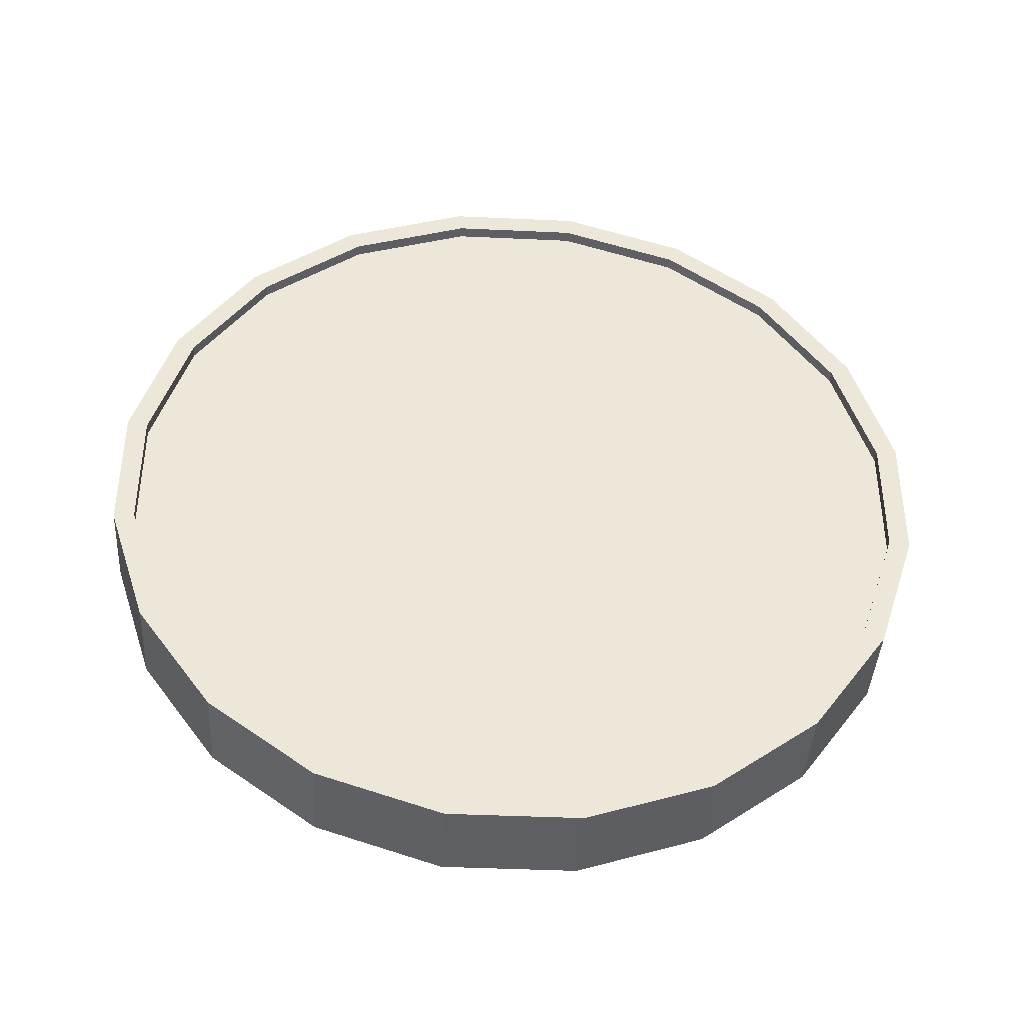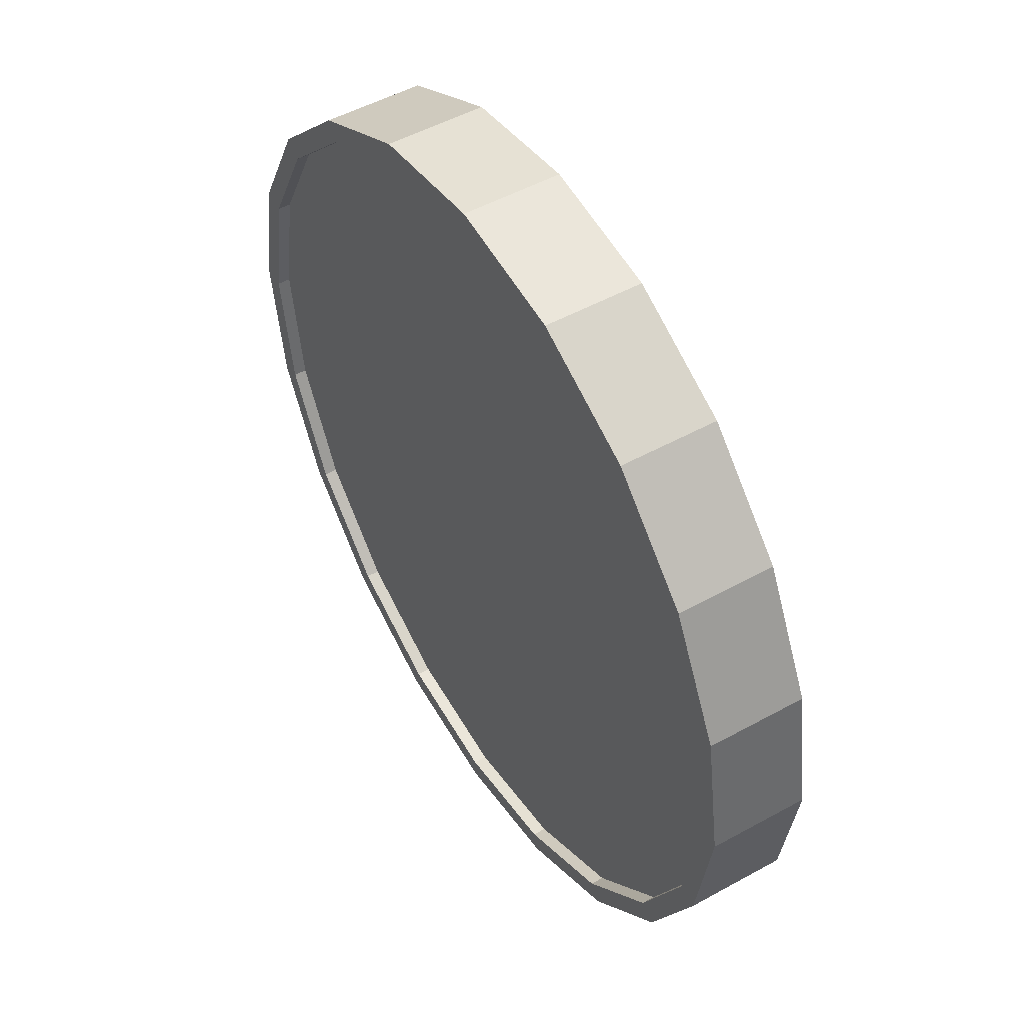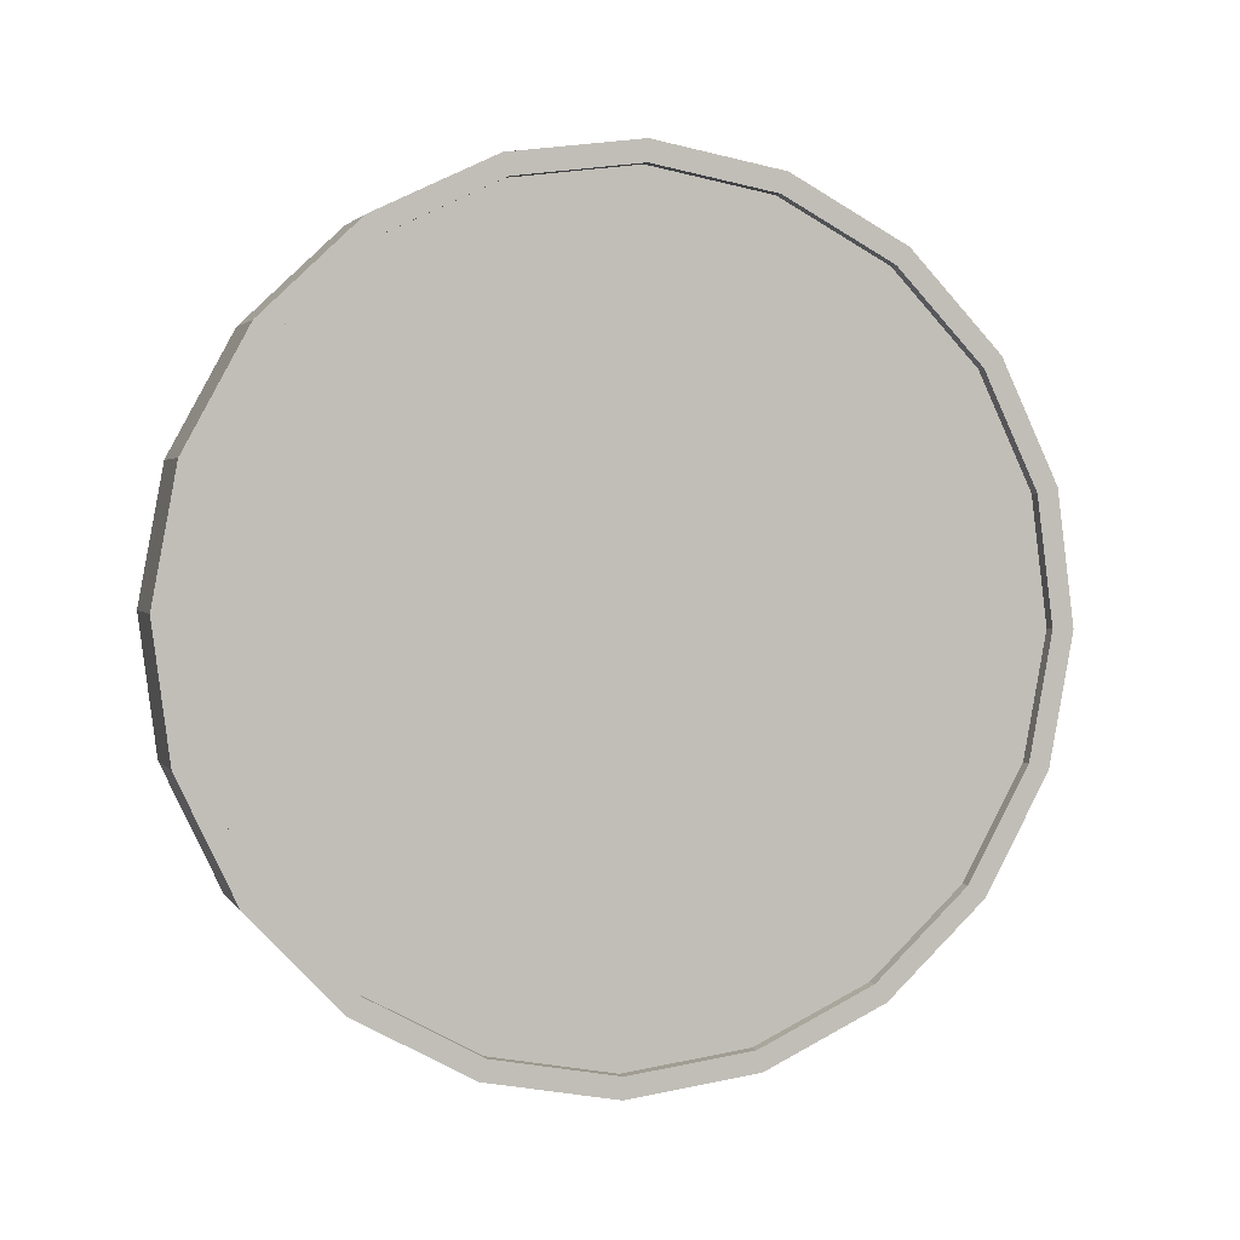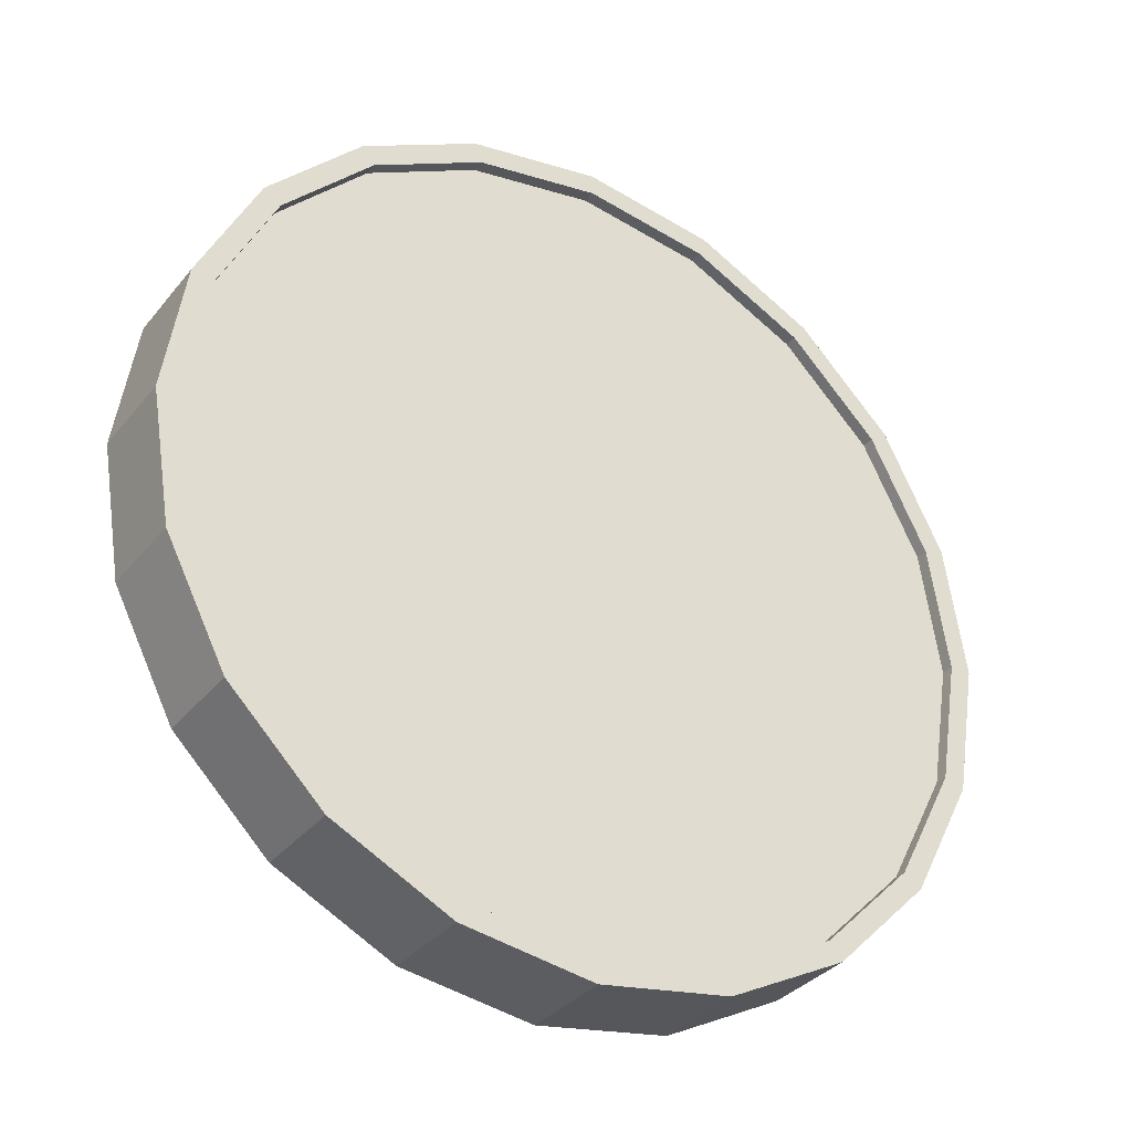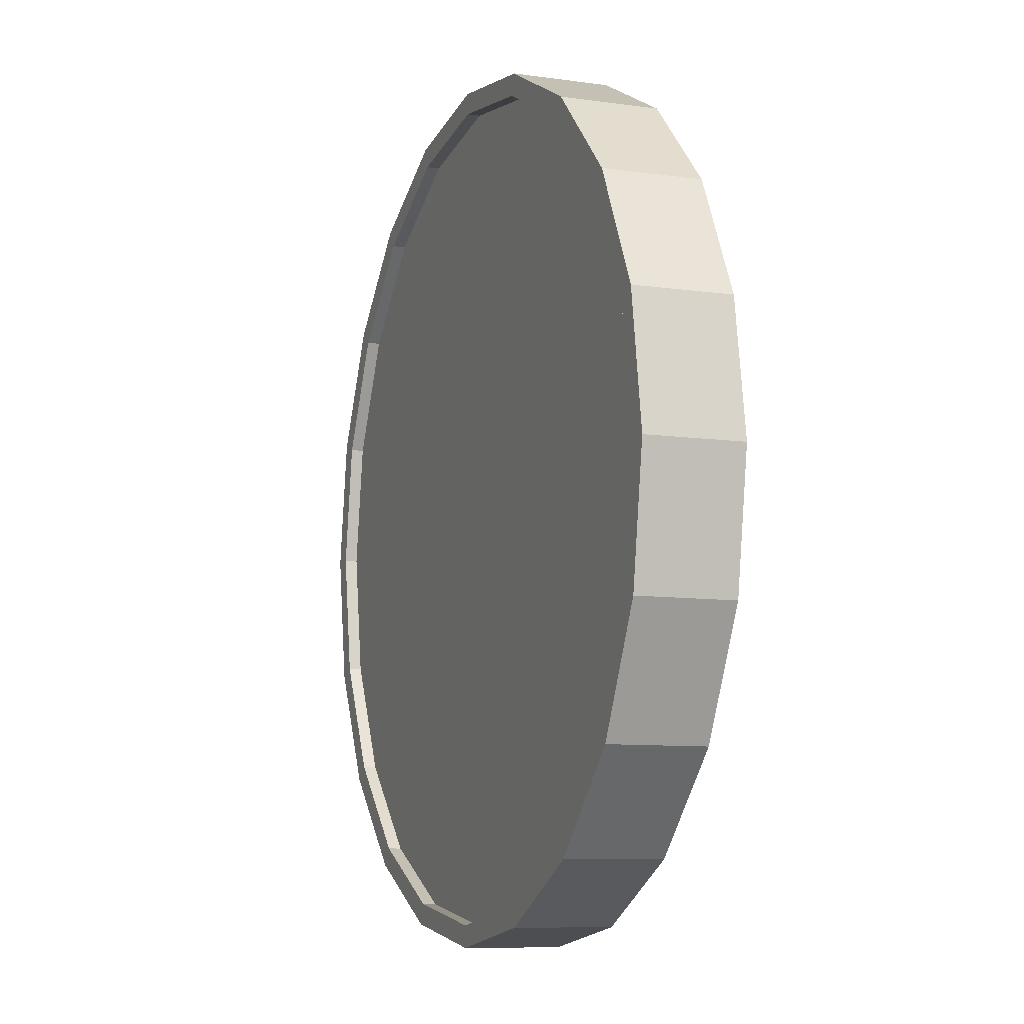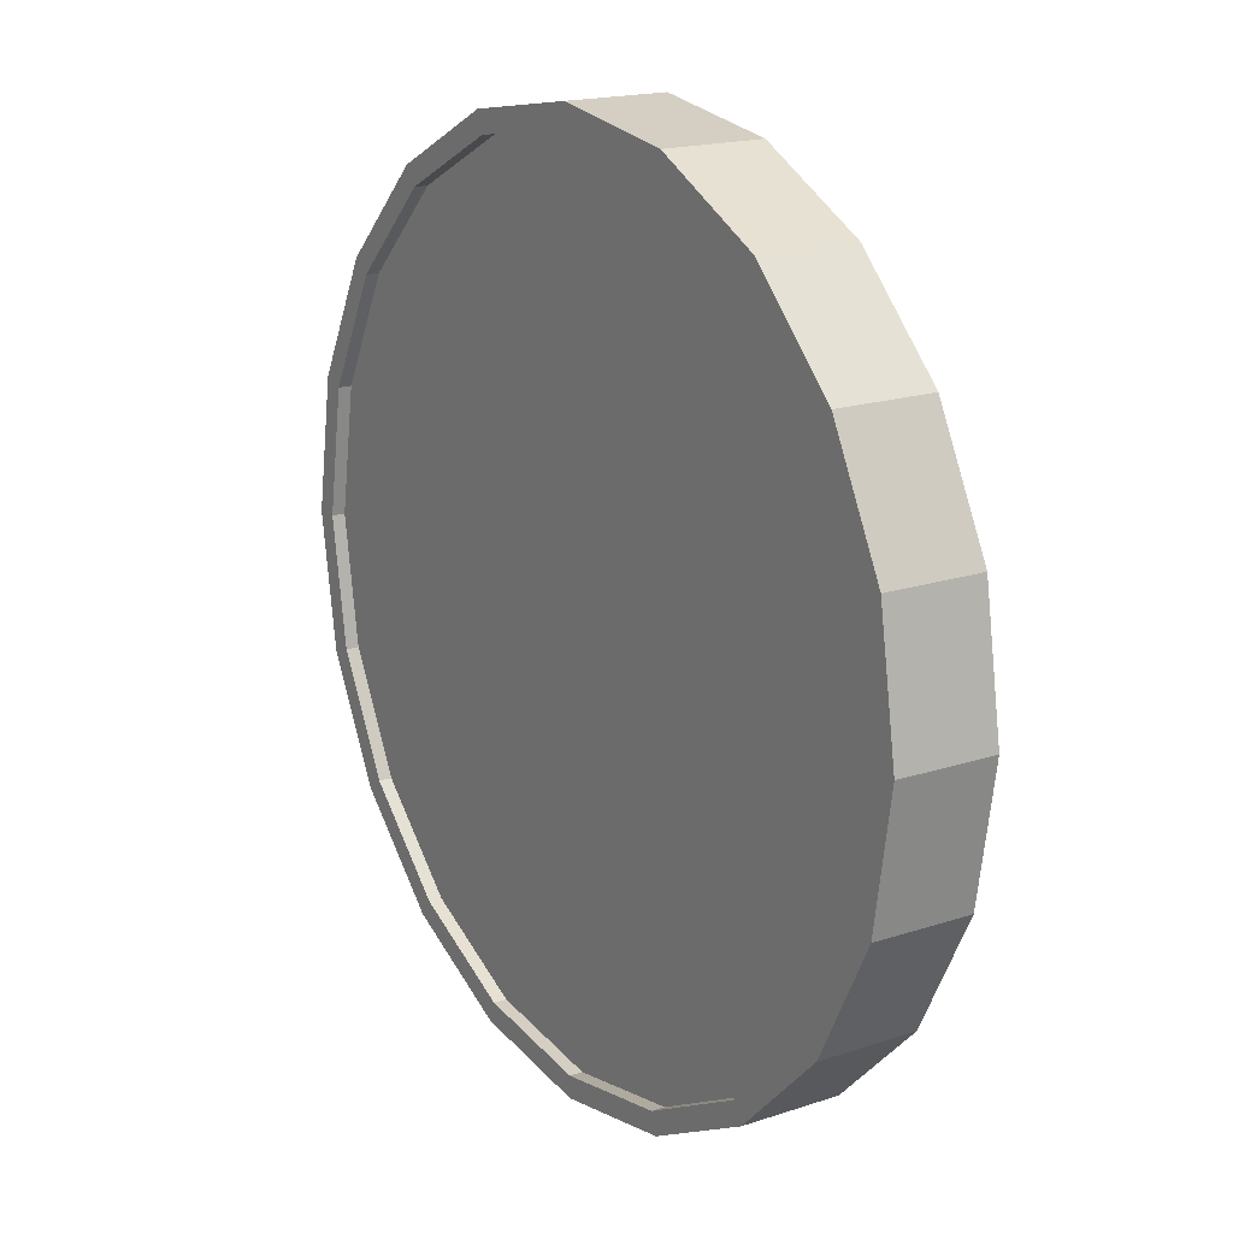
<metadata>
{"format":"obj","ext":"obj","renderer":"f3d","projection":"perspective","resolution":1024,"background":"white","views":[{"elev":69.2,"azim":-80.4,"up":"+Z"},{"elev":50.1,"azim":-101.5,"up":"+Y"},{"elev":-76.6,"azim":-147.2,"up":"+Z"},{"elev":-33.2,"azim":-12.5,"up":"+Y"},{"elev":-8.9,"azim":88.9,"up":"+Y"},{"elev":17.5,"azim":76.4,"up":"+Y"}]}
</metadata>
<code>
o Cylinder
v -0.9024 1 0.4454
v -0.9789 1 0.2334
v -0.8564 0.691 0.4288
v -0.9328 0.691 0.2168
v -0.7227 0.4122 0.3806
v -0.7992 0.4122 0.1686
v -0.5146 0.191 0.3055
v -0.5911 0.191 0.09352
v -0.2524 0.04894 0.2109
v -0.3289 0.04894 -0.001104
v 0.03825 -0 0.106
v -0.03825 -0 -0.106
v 0.3289 0.04894 0.001103
v 0.2524 0.04894 -0.2109
v 0.5911 0.191 -0.09352
v 0.5146 0.191 -0.3055
v 0.7992 0.4122 -0.1686
v 0.7227 0.4122 -0.3806
v 0.9328 0.691 -0.2168
v 0.8564 0.691 -0.4288
v 0.9789 1 -0.2334
v 0.9024 1 -0.4454
v 0.9328 1.309 -0.2168
v 0.8564 1.309 -0.4288
v 0.7992 1.588 -0.1686
v 0.7227 1.588 -0.3806
v 0.5911 1.809 -0.09352
v 0.5146 1.809 -0.3055
v 0.3289 1.951 0.001104
v 0.2524 1.951 -0.2109
v 0.03825 2 0.106
v -0.03825 2 -0.106
v -0.2524 1.951 0.2109
v -0.3289 1.951 -0.001103
v -0.5146 1.809 0.3055
v -0.5911 1.809 0.09352
v -0.7227 1.588 0.3806
v -0.7992 1.588 0.1686
v -0.8564 1.309 0.4288
v -0.9328 1.309 0.2168
v -0.8881 0.7064 0.2007
v -0.9318 1 0.2165
v -0.7612 0.4416 0.1549
v -0.5635 0.2314 0.08354
v -0.3144 0.0965 -0.006348
v -0.03825 0.05 -0.106
v 0.2379 0.0965 -0.2056
v 0.487 0.2314 -0.2955
v 0.6847 0.4416 -0.3669
v 0.8116 0.7064 -0.4127
v 0.8554 1 -0.4284
v 0.8116 1.294 -0.4127
v 0.6847 1.558 -0.3669
v 0.487 1.769 -0.2955
v 0.2379 1.904 -0.2056
v -0.03825 1.95 -0.106
v -0.3144 1.904 -0.006347
v -0.5635 1.769 0.08354
v -0.7612 1.558 0.1549
v -0.8881 1.294 0.2007
v -0.8779 0.7064 0.2289
v -0.9217 1 0.2447
v -0.751 0.4416 0.1831
v -0.5533 0.2314 0.1118
v -0.3042 0.0965 0.02187
v -0.02806 0.05 -0.07777
v 0.2481 0.0965 -0.1774
v 0.4972 0.2314 -0.2673
v 0.6949 0.4416 -0.3386
v 0.8218 0.7064 -0.3844
v 0.8655 1 -0.4002
v 0.8218 1.294 -0.3844
v 0.6949 1.558 -0.3386
v 0.4972 1.769 -0.2673
v 0.2481 1.904 -0.1774
v -0.02806 1.95 -0.07777
v -0.3042 1.904 0.02187
v -0.5533 1.769 0.1118
v -0.751 1.558 0.1831
v -0.8779 1.294 0.2289
v -0.8554 1 0.4284
v -0.8116 0.7064 0.4127
v -0.6847 0.4416 0.3669
v -0.487 0.2314 0.2955
v -0.2379 0.0965 0.2056
v 0.03825 0.05 0.106
v 0.3144 0.0965 0.006348
v 0.5635 0.2314 -0.08354
v 0.7612 0.4416 -0.1549
v 0.8881 0.7064 -0.2007
v 0.9318 1 -0.2165
v 0.8881 1.294 -0.2007
v 0.7612 1.558 -0.1549
v 0.5635 1.769 -0.08354
v 0.3144 1.904 0.006348
v 0.03825 1.95 0.106
v -0.2379 1.904 0.2056
v -0.487 1.769 0.2955
v -0.6847 1.558 0.3669
v -0.8116 1.294 0.4127
v -0.8655 1 0.4002
v -0.8218 0.7064 0.3844
v -0.6949 0.4416 0.3386
v -0.4972 0.2314 0.2673
v -0.2481 0.0965 0.1774
v 0.02806 0.05 0.07777
v 0.3042 0.0965 -0.02187
v 0.5533 0.2314 -0.1118
v 0.751 0.4416 -0.1831
v 0.8779 0.7064 -0.2289
v 0.9217 1 -0.2447
v 0.8779 1.294 -0.2289
v 0.751 1.558 -0.1831
v 0.5533 1.769 -0.1118
v 0.3042 1.904 -0.02187
v 0.02806 1.95 0.07777
v -0.2481 1.904 0.1774
v -0.4972 1.769 0.2673
v -0.6949 1.558 0.3386
v -0.8218 1.294 0.3844
g Cylinder_Cylinder_Material.001
f 1 2 4 3
f 3 4 6 5
f 5 6 8 7
f 7 8 10 9
f 9 10 12 11
f 11 12 14 13
f 13 14 16 15
f 15 16 18 17
f 17 18 20 19
f 19 20 22 21
f 21 22 24 23
f 23 24 26 25
f 25 26 28 27
f 27 28 30 29
f 29 30 32 31
f 31 32 34 33
f 33 34 36 35
f 35 36 38 37
f 14 12 46 47
f 37 38 40 39
f 39 40 2 1
f 21 23 92 91
f 50 49 69 70
f 24 22 51 52
f 34 32 56 57
f 10 8 44 45
f 20 18 49 50
f 30 28 54 55
f 40 38 59 60
f 6 4 41 43
f 16 14 47 48
f 26 24 52 53
f 36 34 57 58
f 12 10 45 46
f 22 20 50 51
f 32 30 55 56
f 2 40 60 42
f 8 6 43 44
f 18 16 48 49
f 4 2 42 41
f 28 26 53 54
f 38 36 58 59
f 61 62 80 79 78 77 76 75 74 73 72 71 70 69 68 67 66 65 64 63
f 43 41 61 63
f 58 57 77 78
f 51 50 70 71
f 44 43 63 64
f 59 58 78 79
f 52 51 71 72
f 45 44 64 65
f 60 59 79 80
f 53 52 72 73
f 46 45 65 66
f 42 60 80 62
f 54 53 73 74
f 47 46 66 67
f 55 54 74 75
f 48 47 67 68
f 56 55 75 76
f 49 48 68 69
f 41 42 62 61
f 57 56 76 77
f 83 84 104 103
f 31 33 97 96
f 7 9 85 84
f 17 19 90 89
f 27 29 95 94
f 37 39 100 99
f 3 5 83 82
f 13 15 88 87
f 23 25 93 92
f 33 35 98 97
f 9 11 86 85
f 19 21 91 90
f 29 31 96 95
f 39 1 81 100
f 5 7 84 83
f 15 17 89 88
f 1 3 82 81
f 25 27 94 93
f 35 37 99 98
f 11 13 87 86
f 101 102 103 104 105 106 107 108 109 110 111 112 113 114 115 116 117 118 119 120
f 98 99 119 118
f 91 92 112 111
f 84 85 105 104
f 99 100 120 119
f 92 93 113 112
f 85 86 106 105
f 100 81 101 120
f 93 94 114 113
f 86 87 107 106
f 94 95 115 114
f 87 88 108 107
f 95 96 116 115
f 88 89 109 108
f 81 82 102 101
f 96 97 117 116
f 89 90 110 109
f 82 83 103 102
f 97 98 118 117
f 90 91 111 110

</code>
